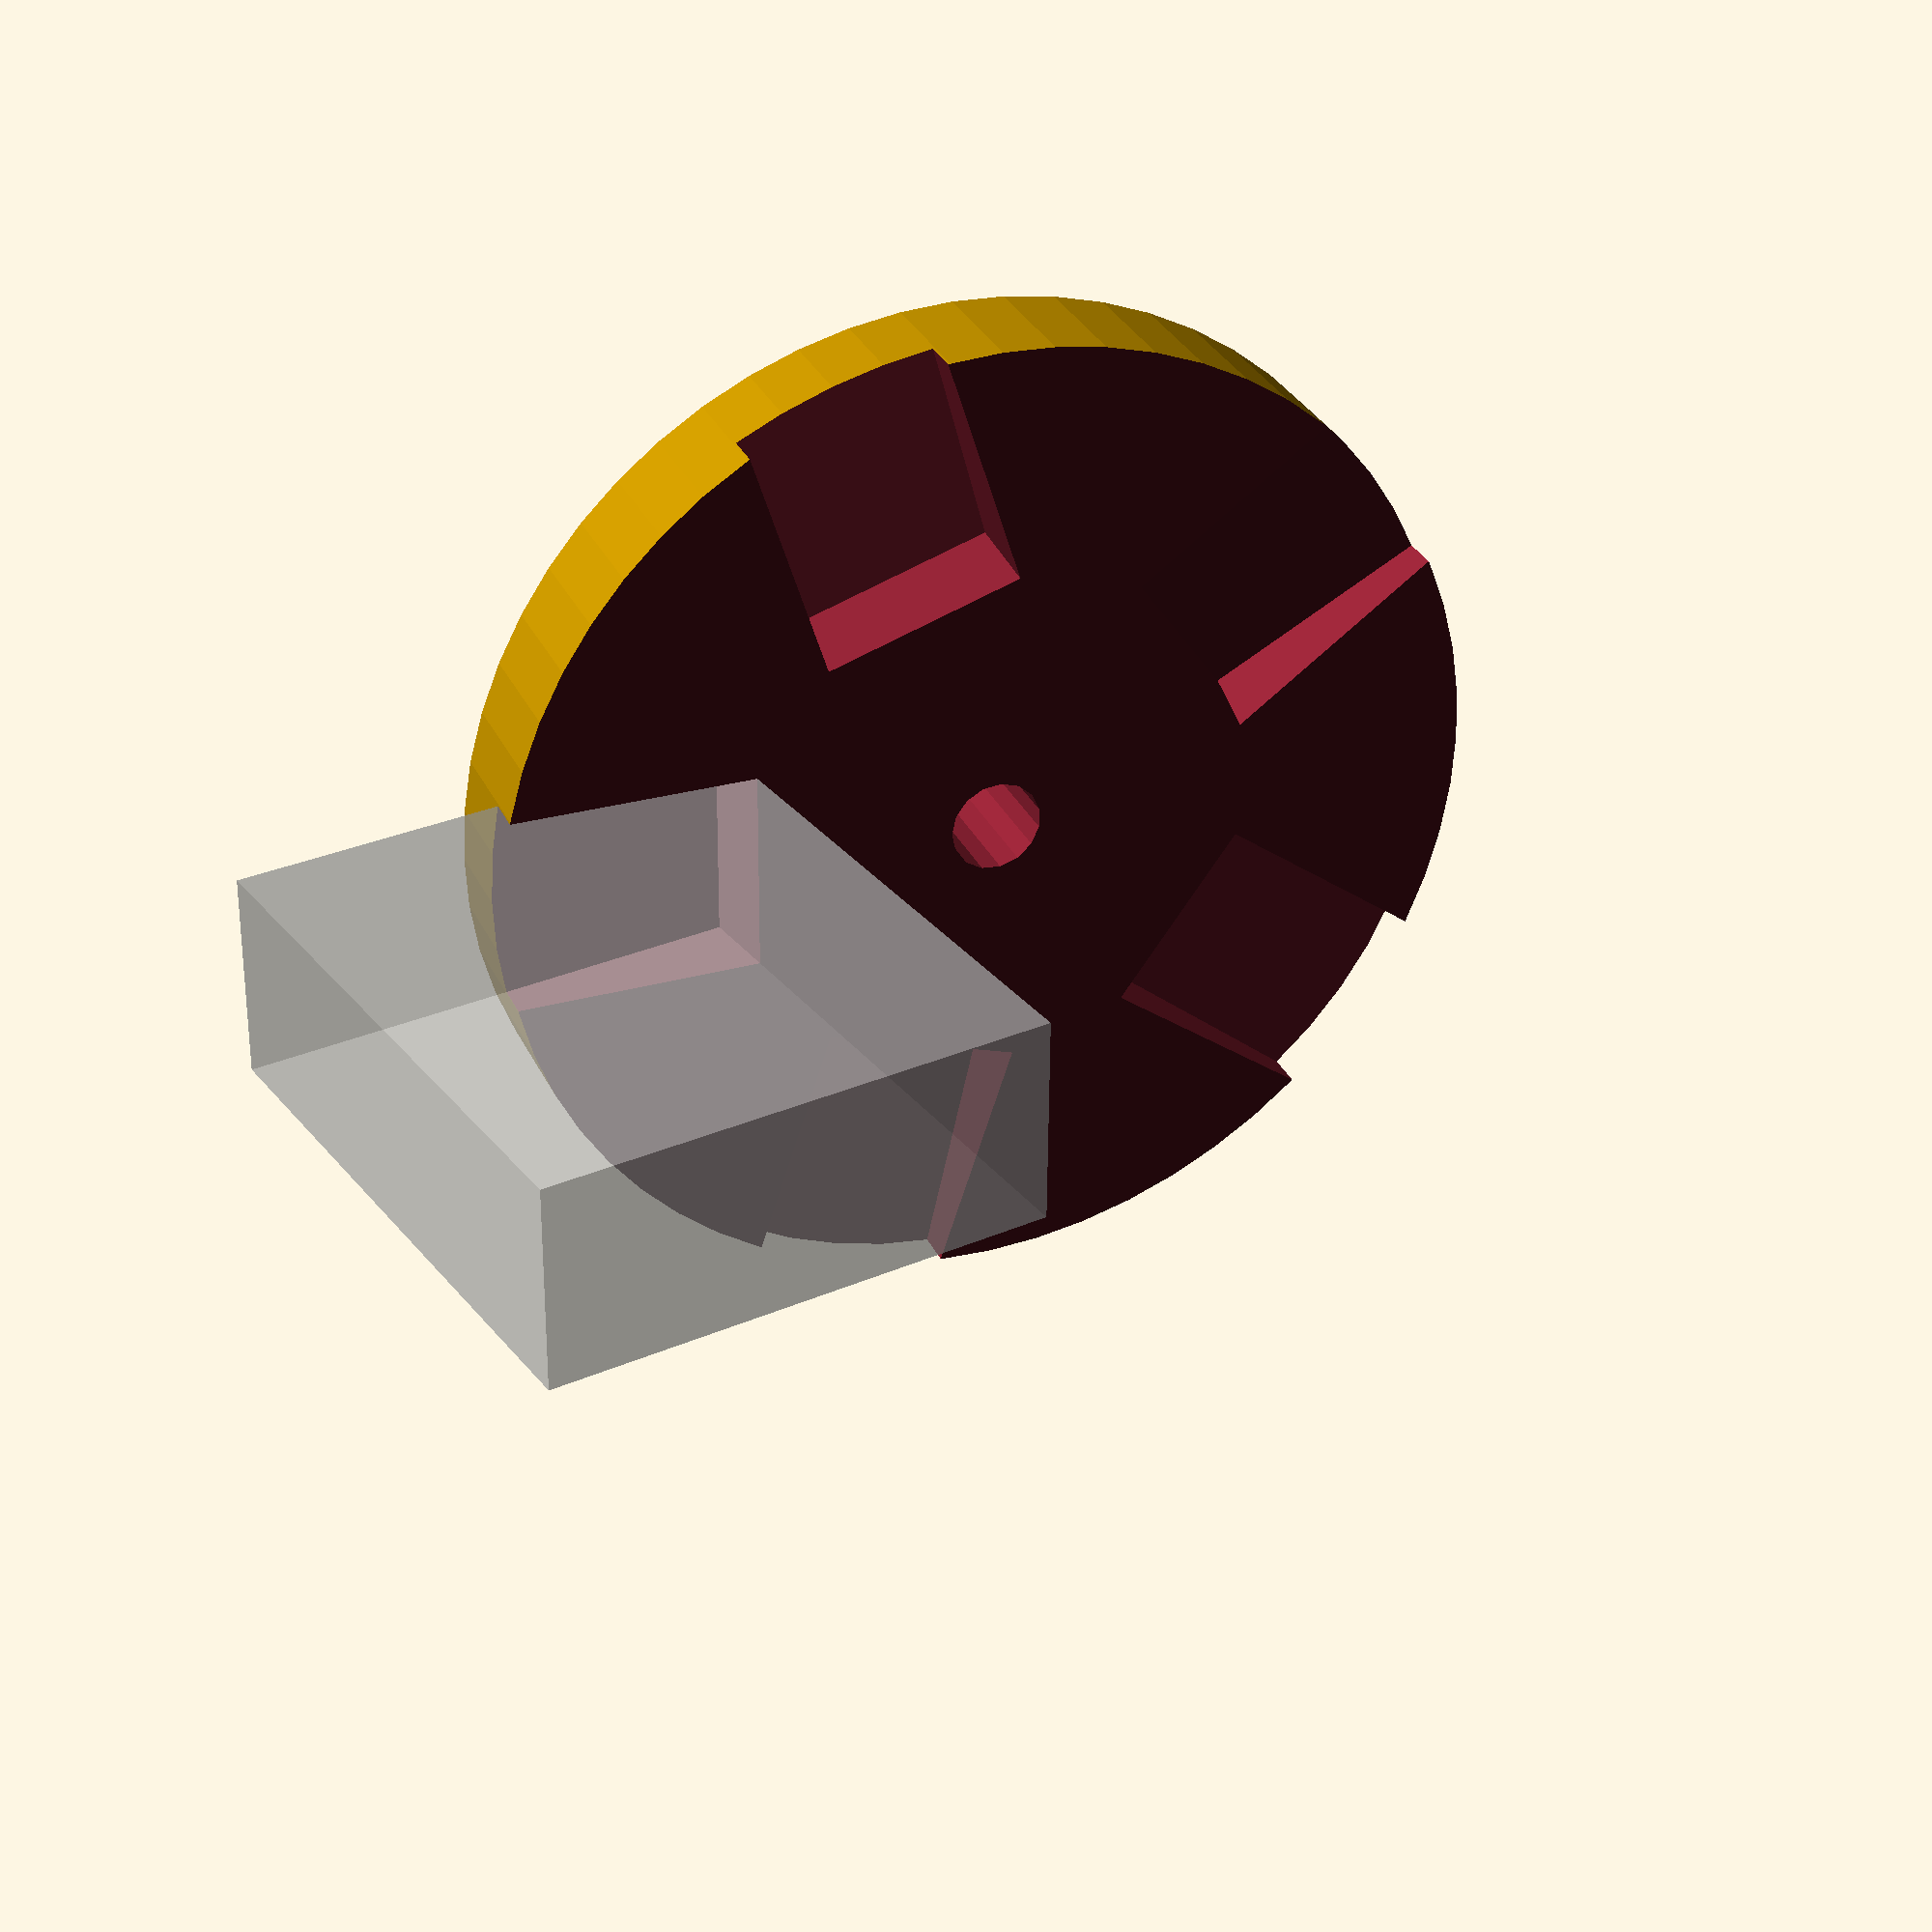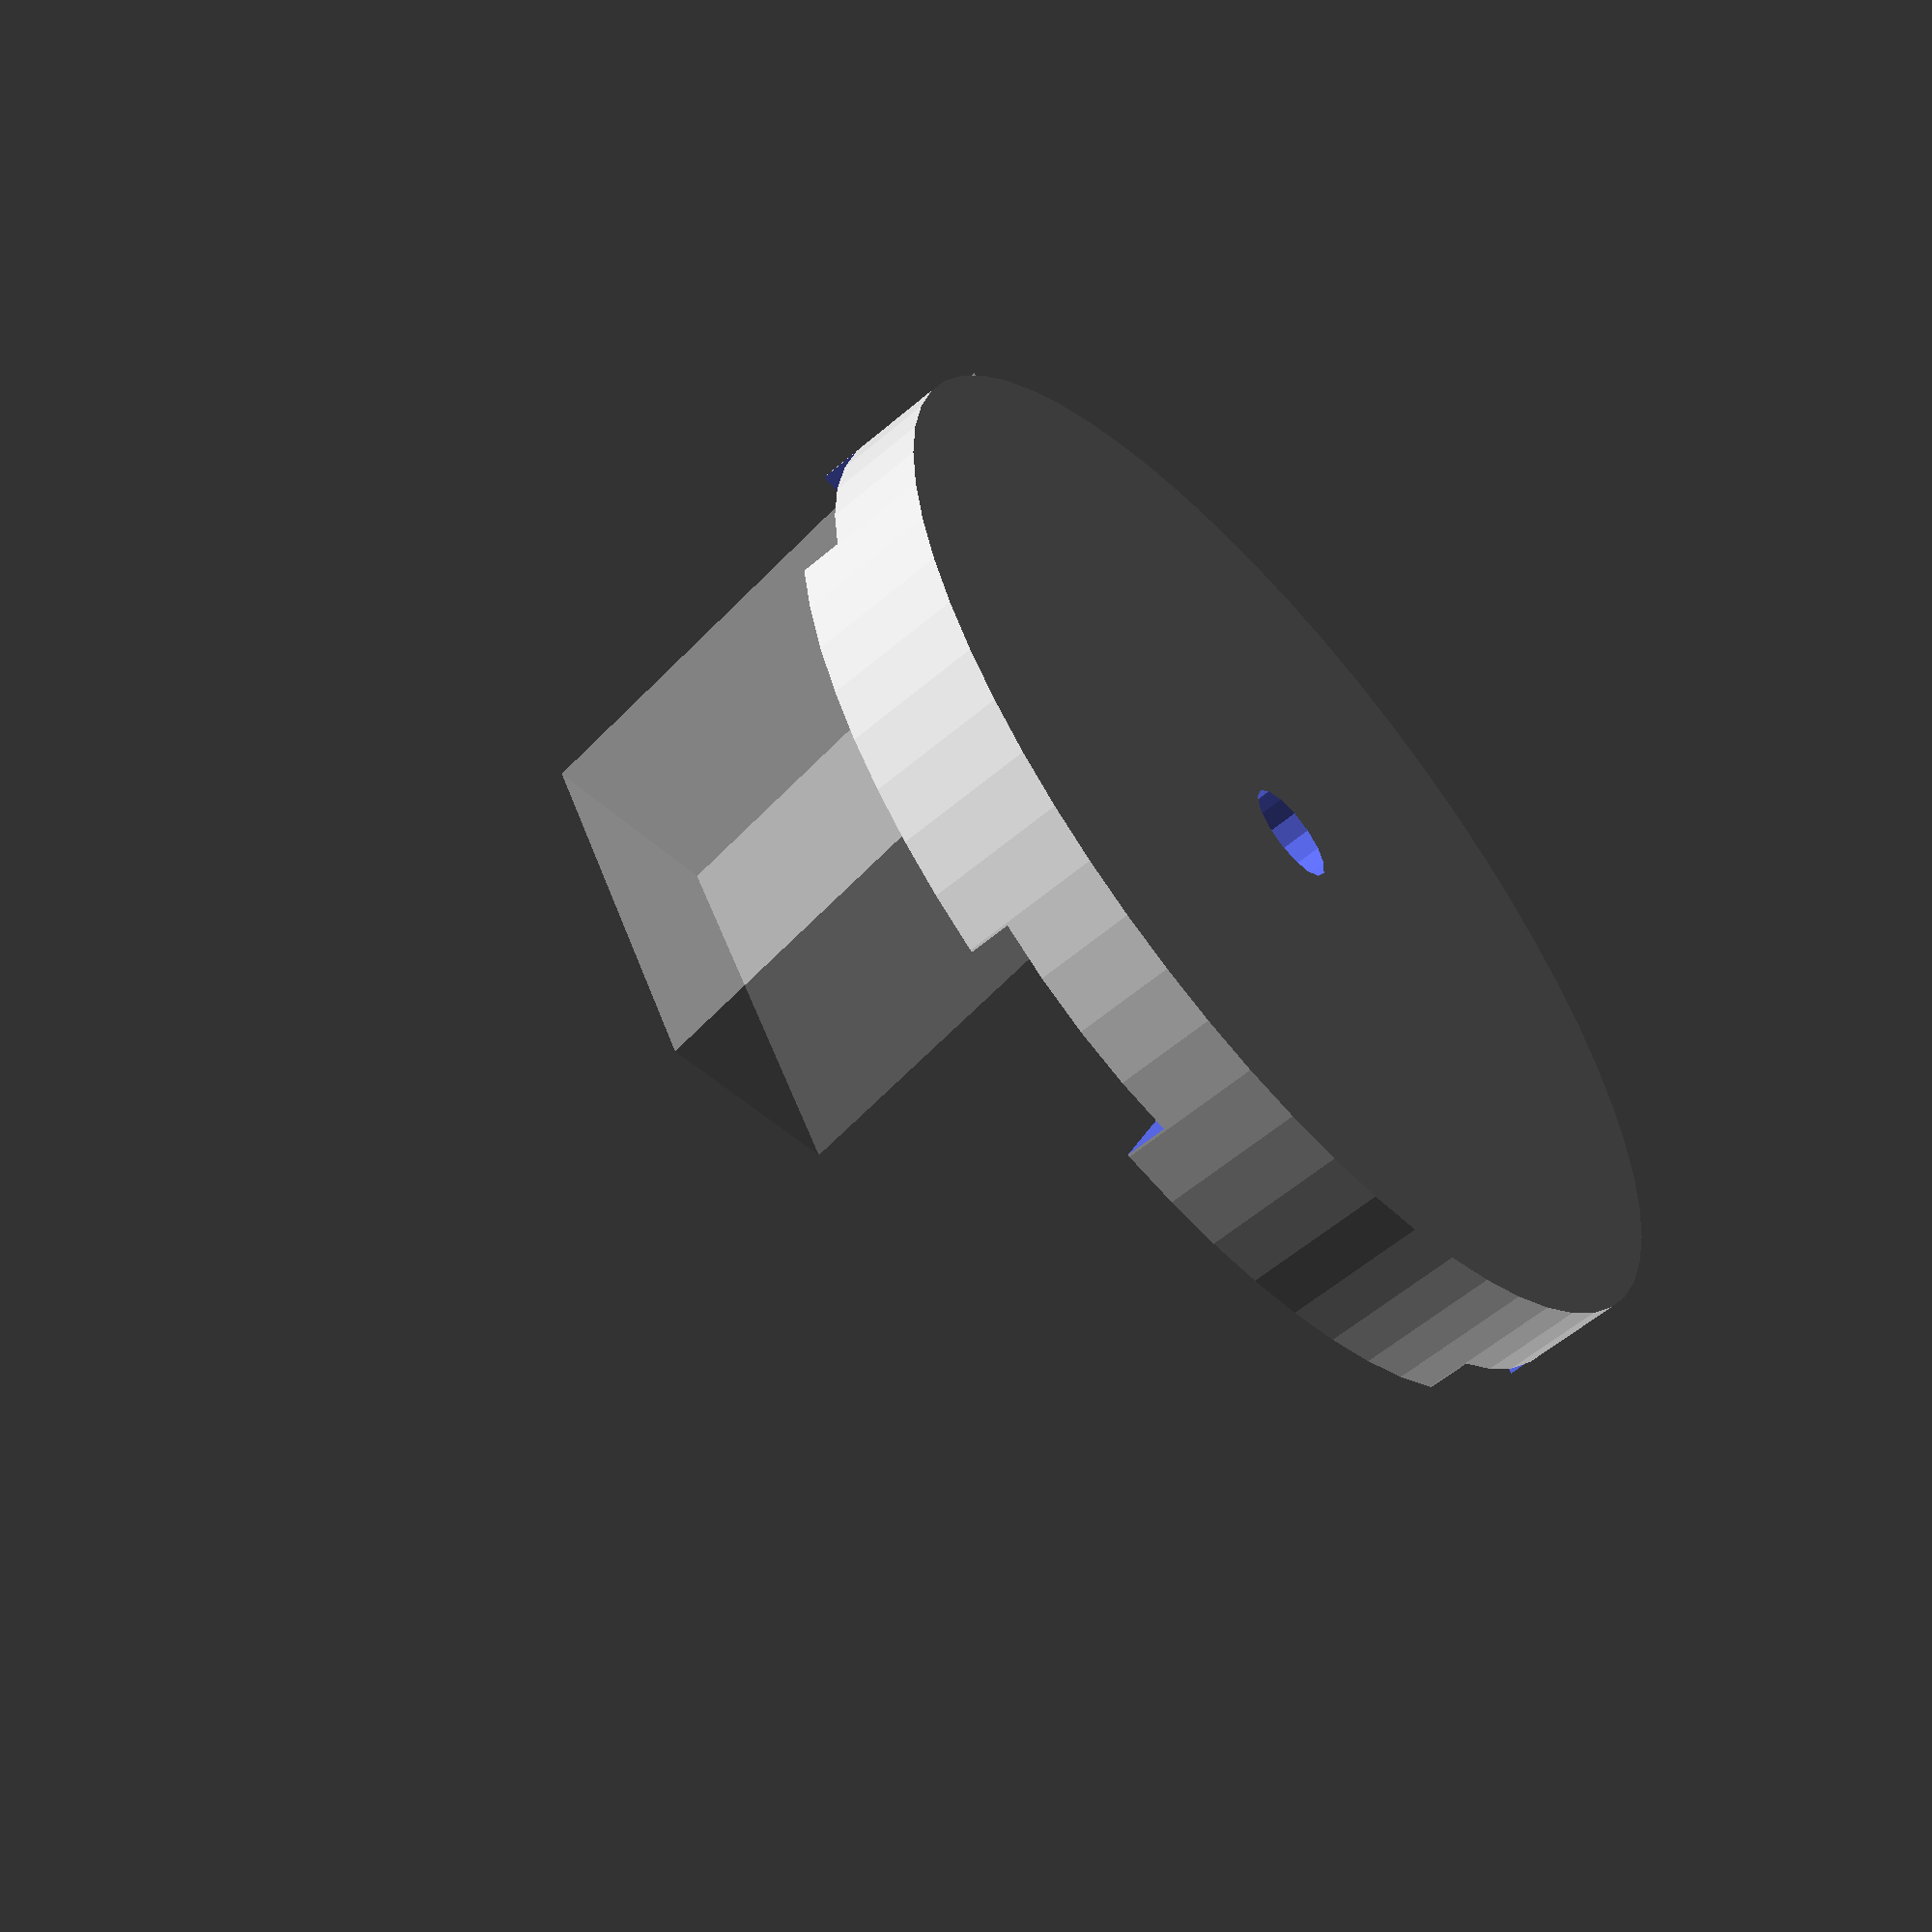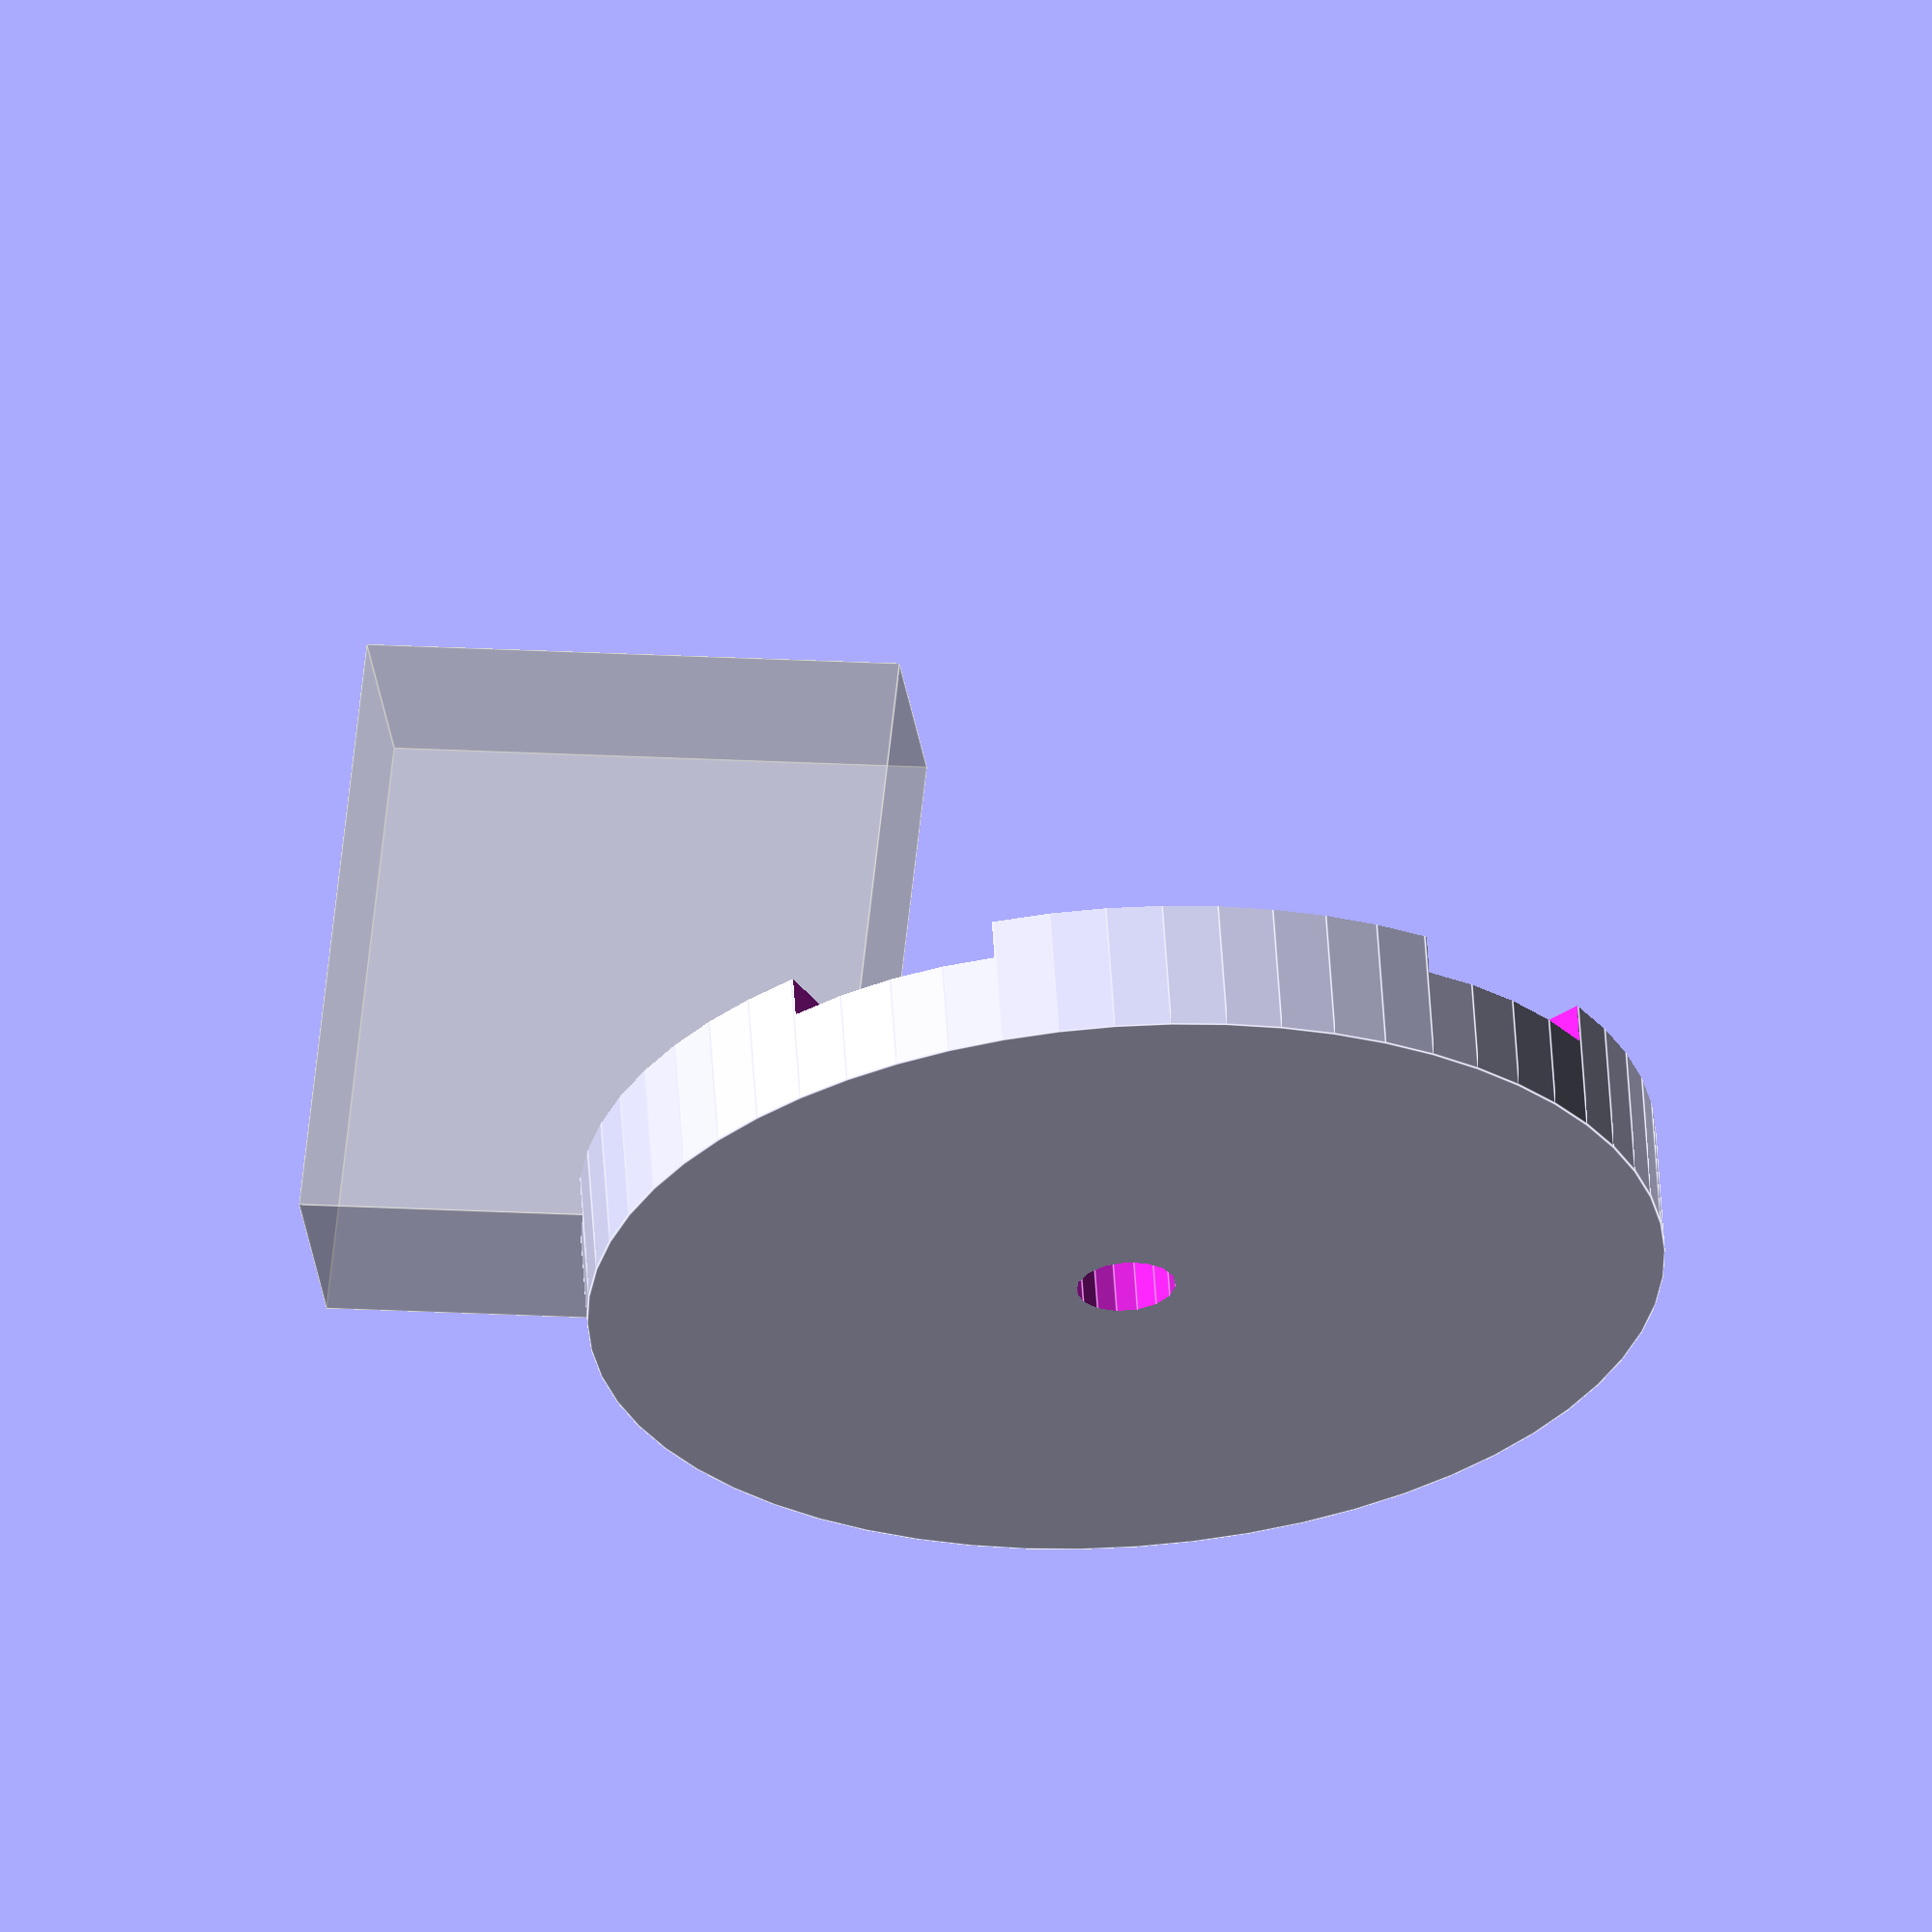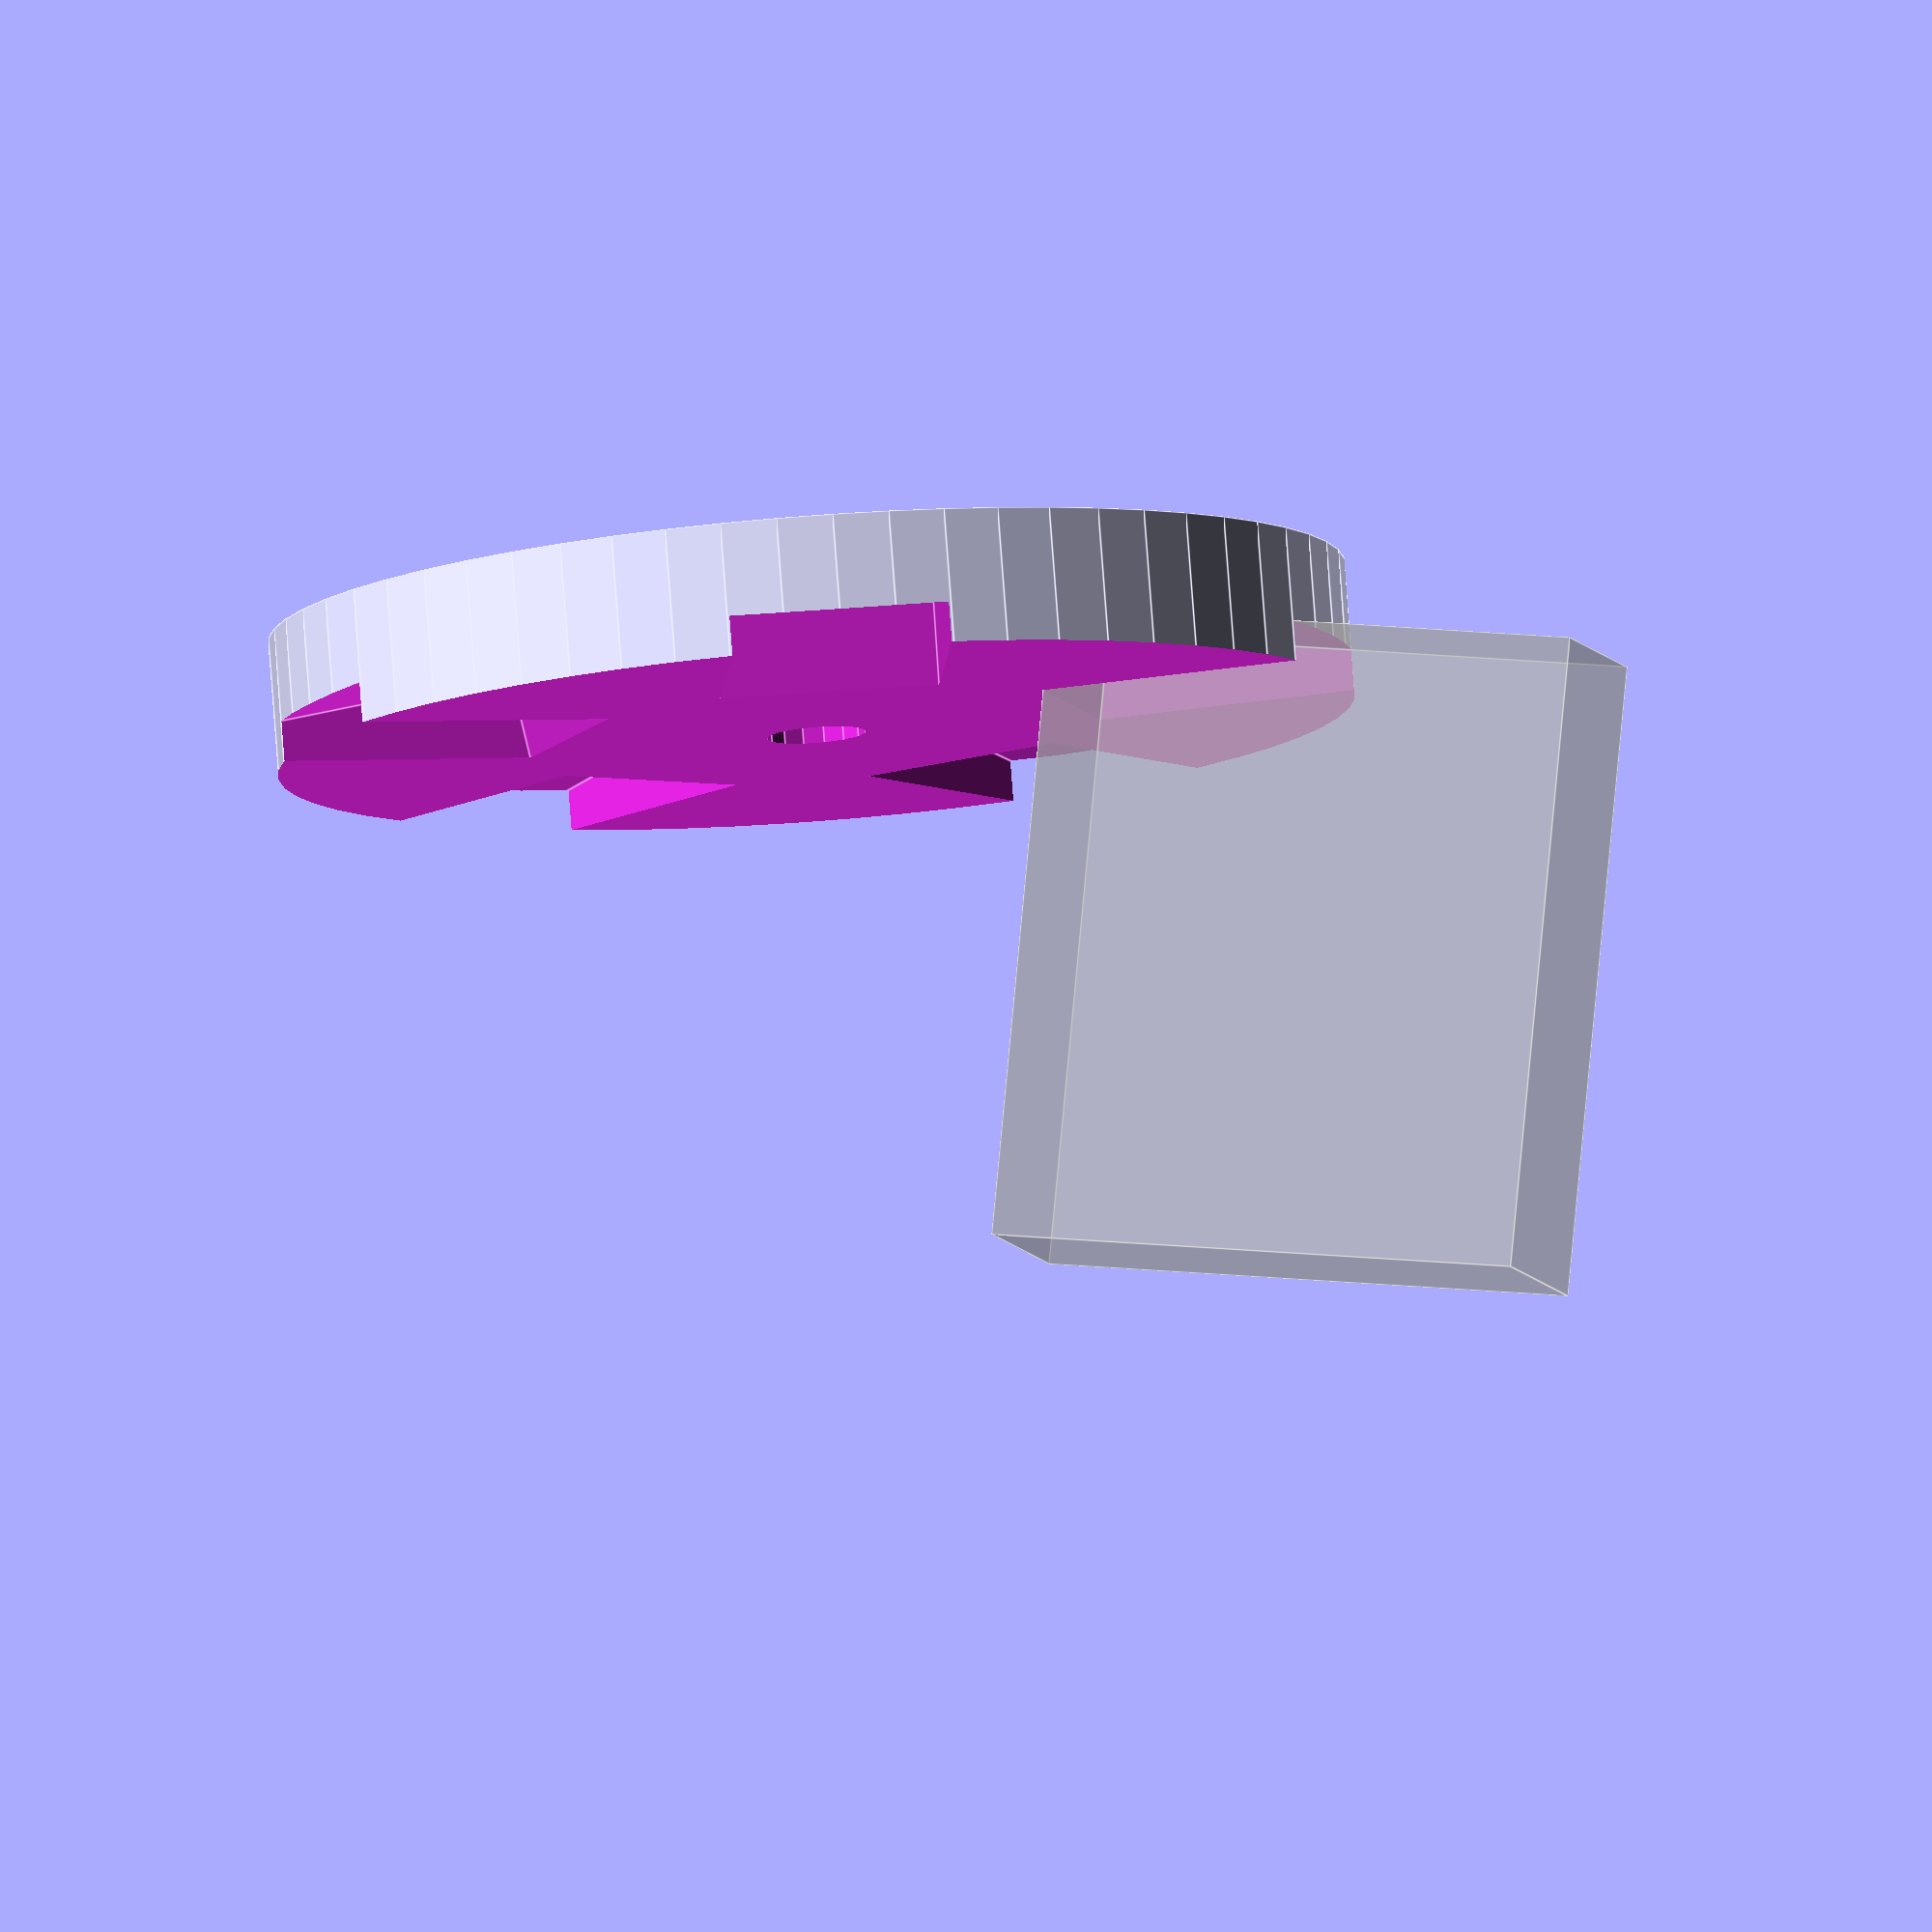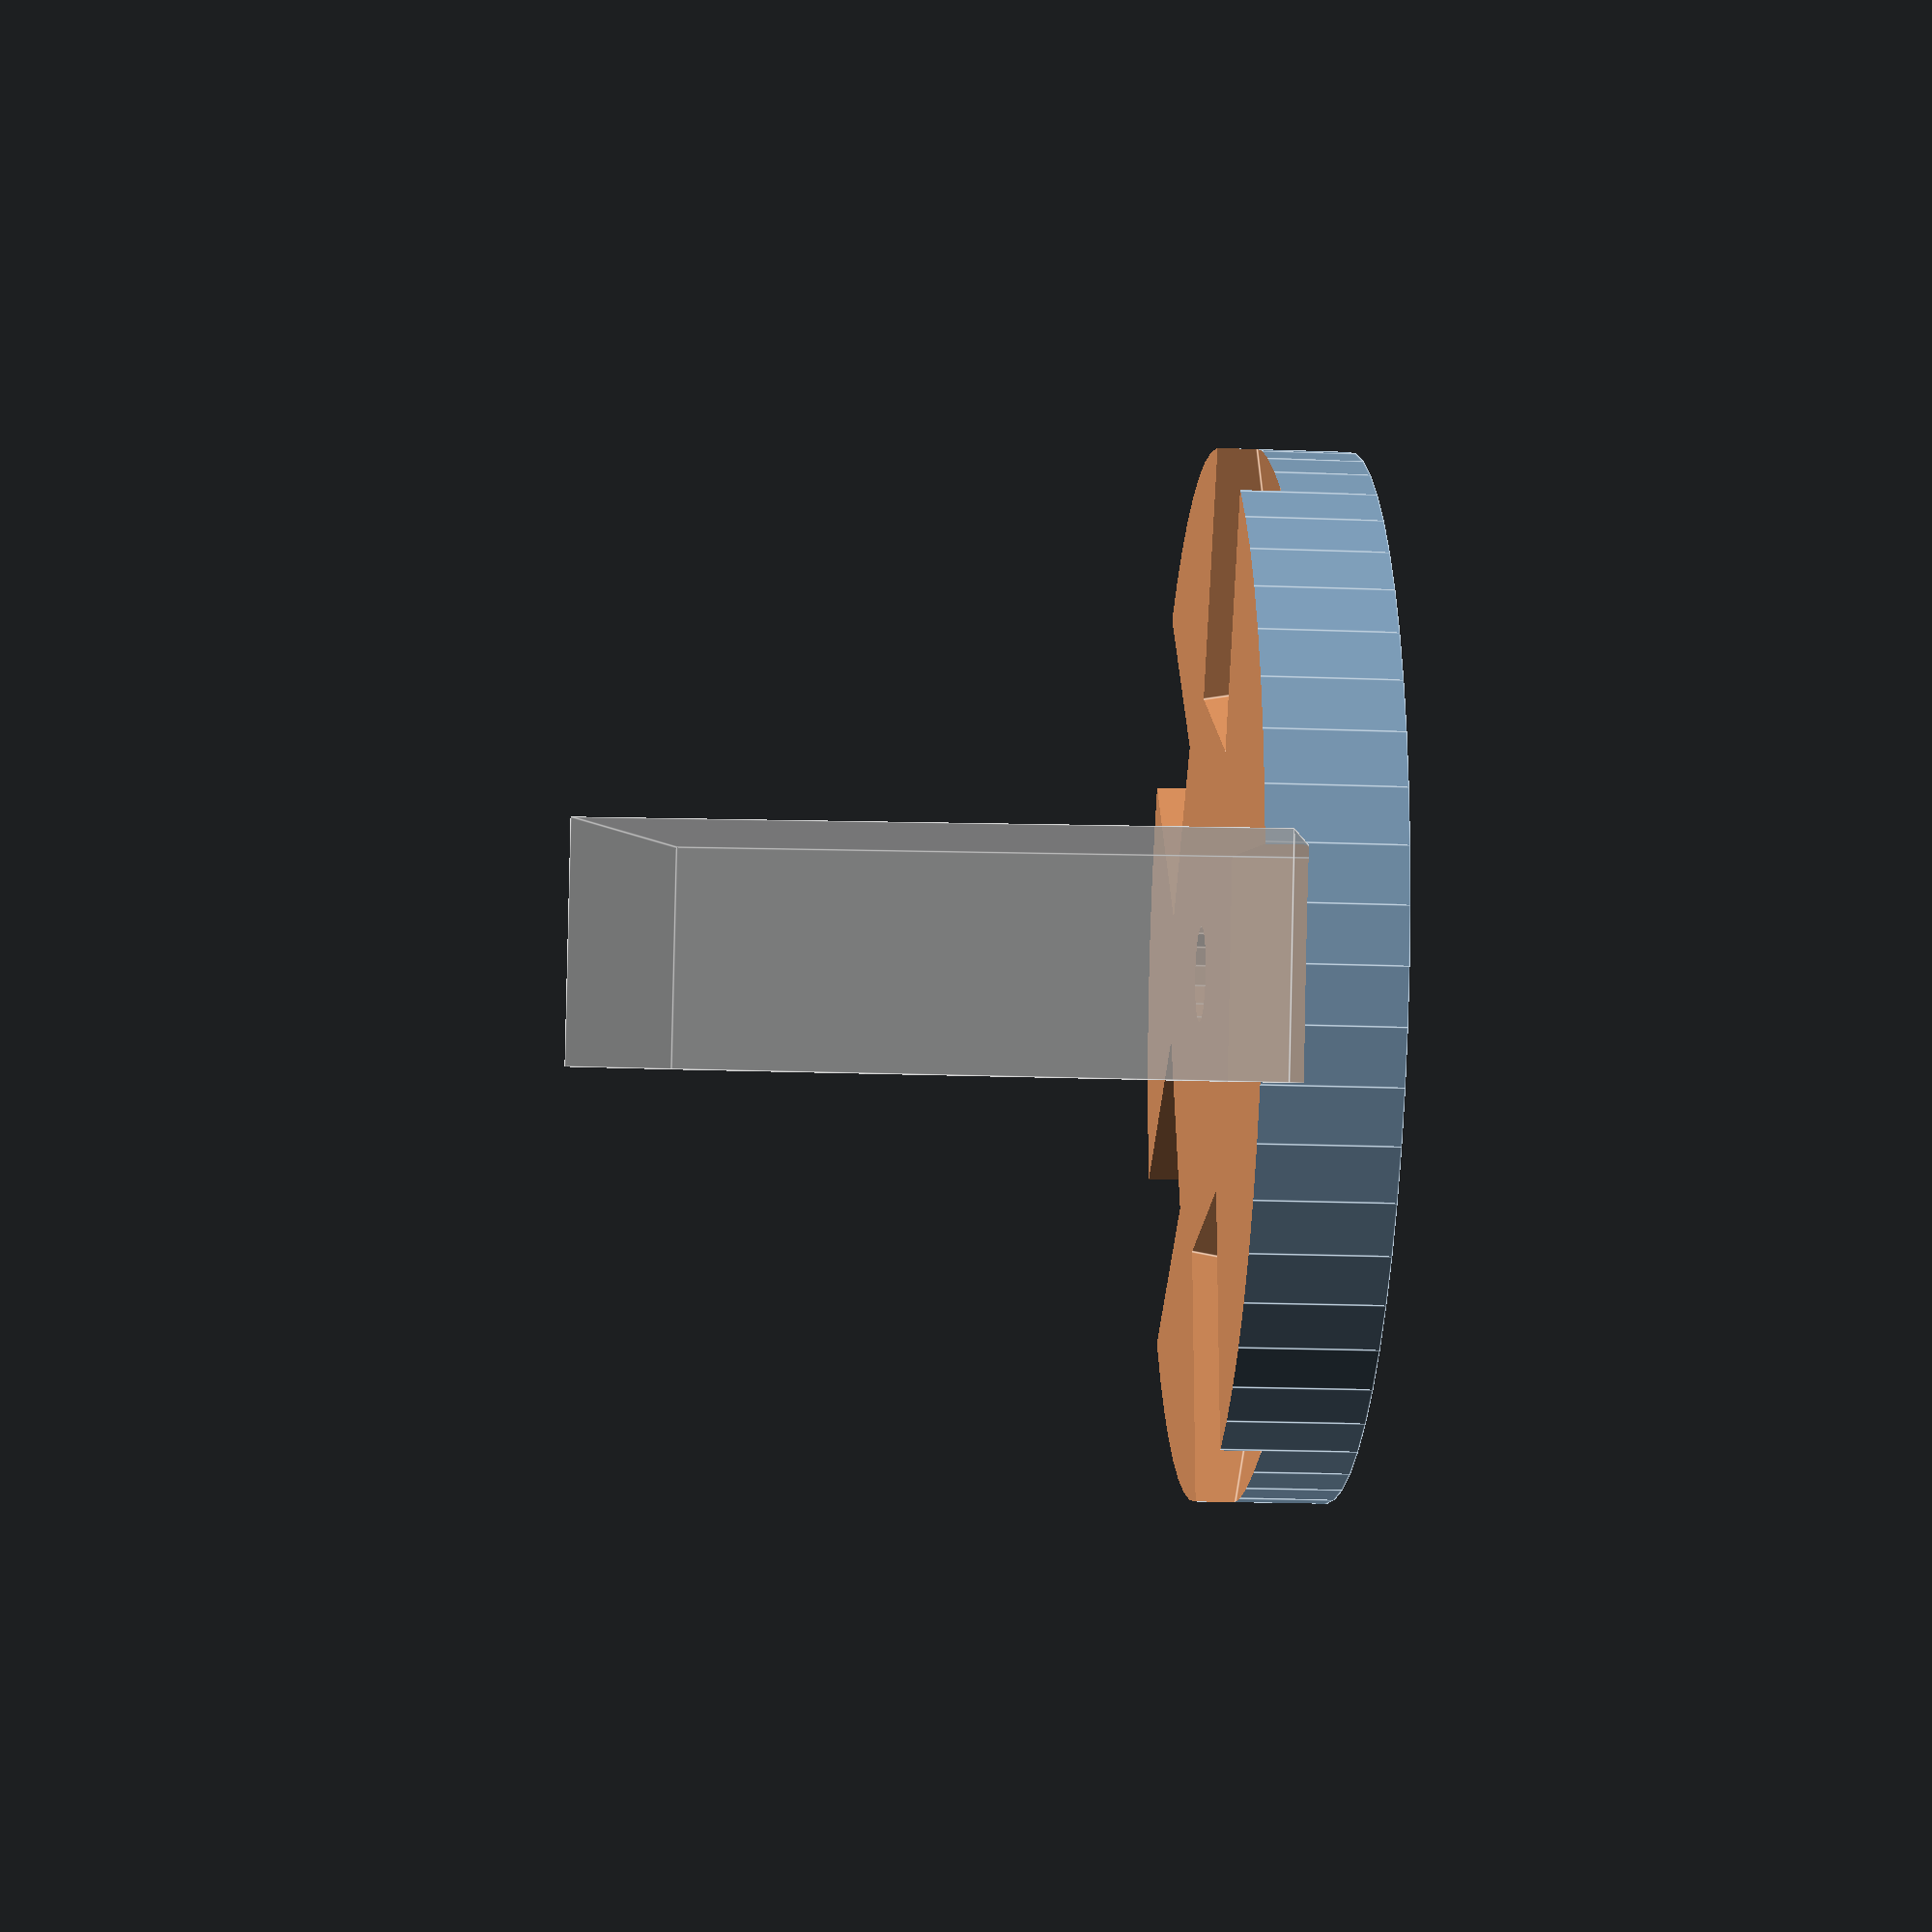
<openscad>
angle=10;
offset=-2;

//difference(){
//translate([0,0,offset])
//cylinder(d=40,h=30,$fn=60,center=true);
//cylinder(d=3.7,h=60,$fn=15,center=true);
//for(i=[0:72:330]){
//rotate([0,0,i])
//rotate([0,angle,0])translate([18.45,0,0])
//cube([20,8.15,23.55],center=true);
//}
//translate([0,0,-12])cylinder(d=50,h=30);
//}
//difference(){
//translate([0,0,-17])cylinder(d=10,h=12,$fn=30);
//cylinder(d=2.7,h=100,$fn=12,center=true);
//}

difference(){
translate([0,0,offset])
cylinder(d=40,h=28,$fn=60,center=true);
cylinder(d=3.7,h=60,$fn=15,center=true);
for(i=[0:72:330]){
rotate([0,0,i])
rotate([0,angle,0])translate([18.45,0,0])
cube([20,8.15,23.55],center=true);
}
translate([0,0,-23])cylinder(d=50,h=30);
}

%rotate([0,angle,0])translate([18.45,0,0])
cube([20,8.15,23.55],center=true);

</openscad>
<views>
elev=148.5 azim=179.4 roll=22.1 proj=p view=solid
elev=58.1 azim=256.9 roll=311.4 proj=p view=wireframe
elev=118.9 azim=352.8 roll=183.8 proj=o view=edges
elev=99.2 azim=15.2 roll=4.3 proj=o view=edges
elev=201.3 azim=340.0 roll=273.7 proj=p view=edges
</views>
